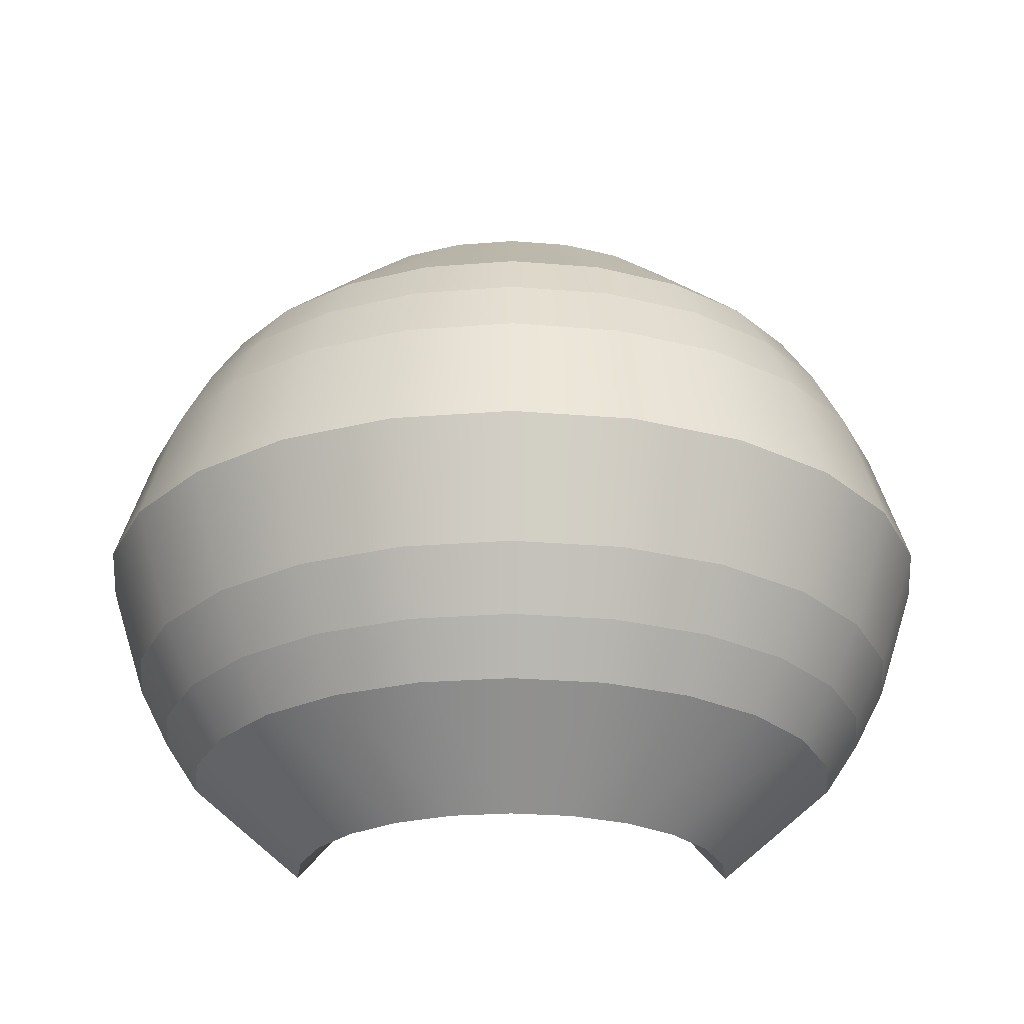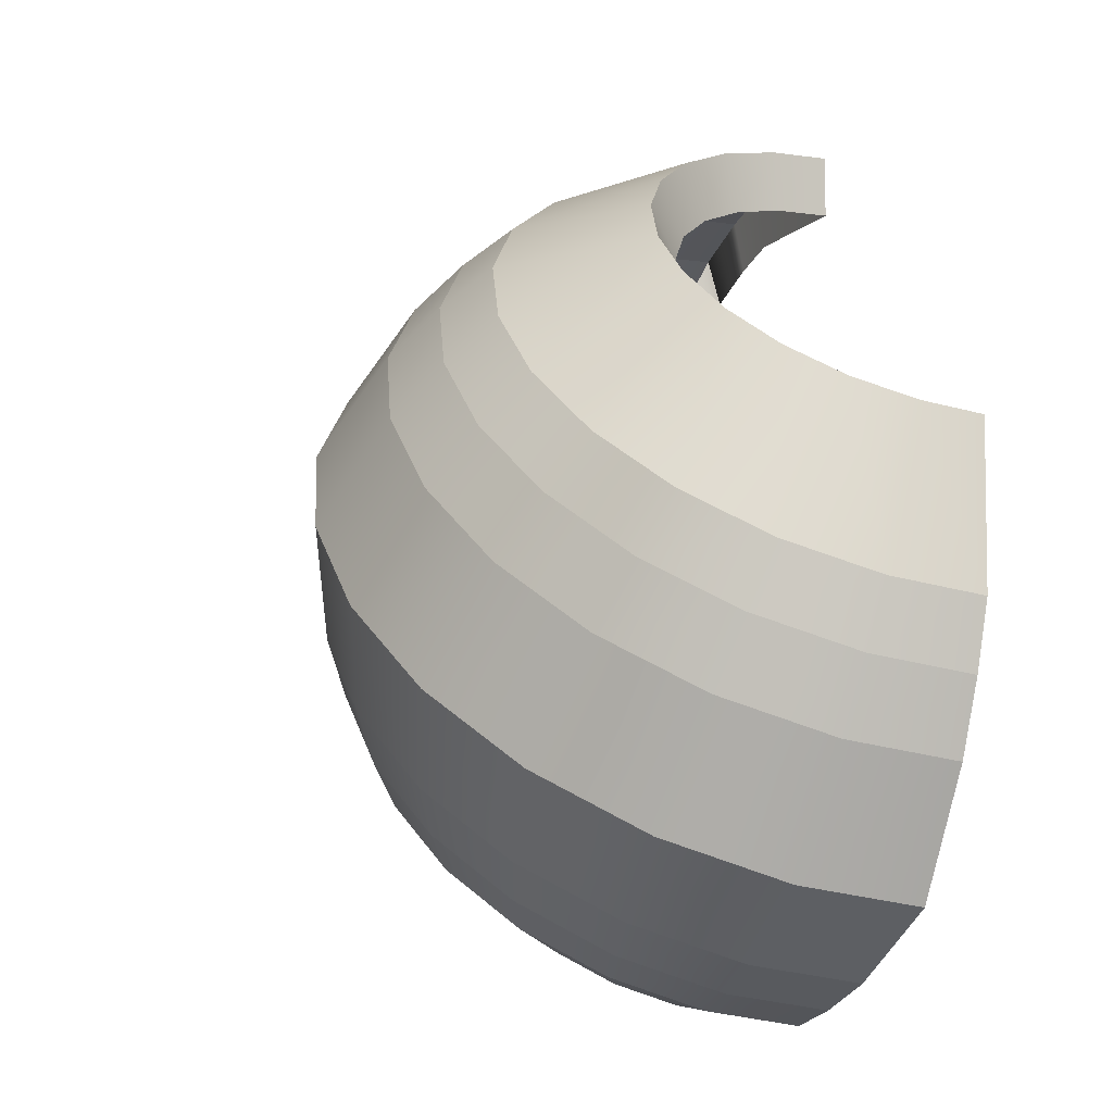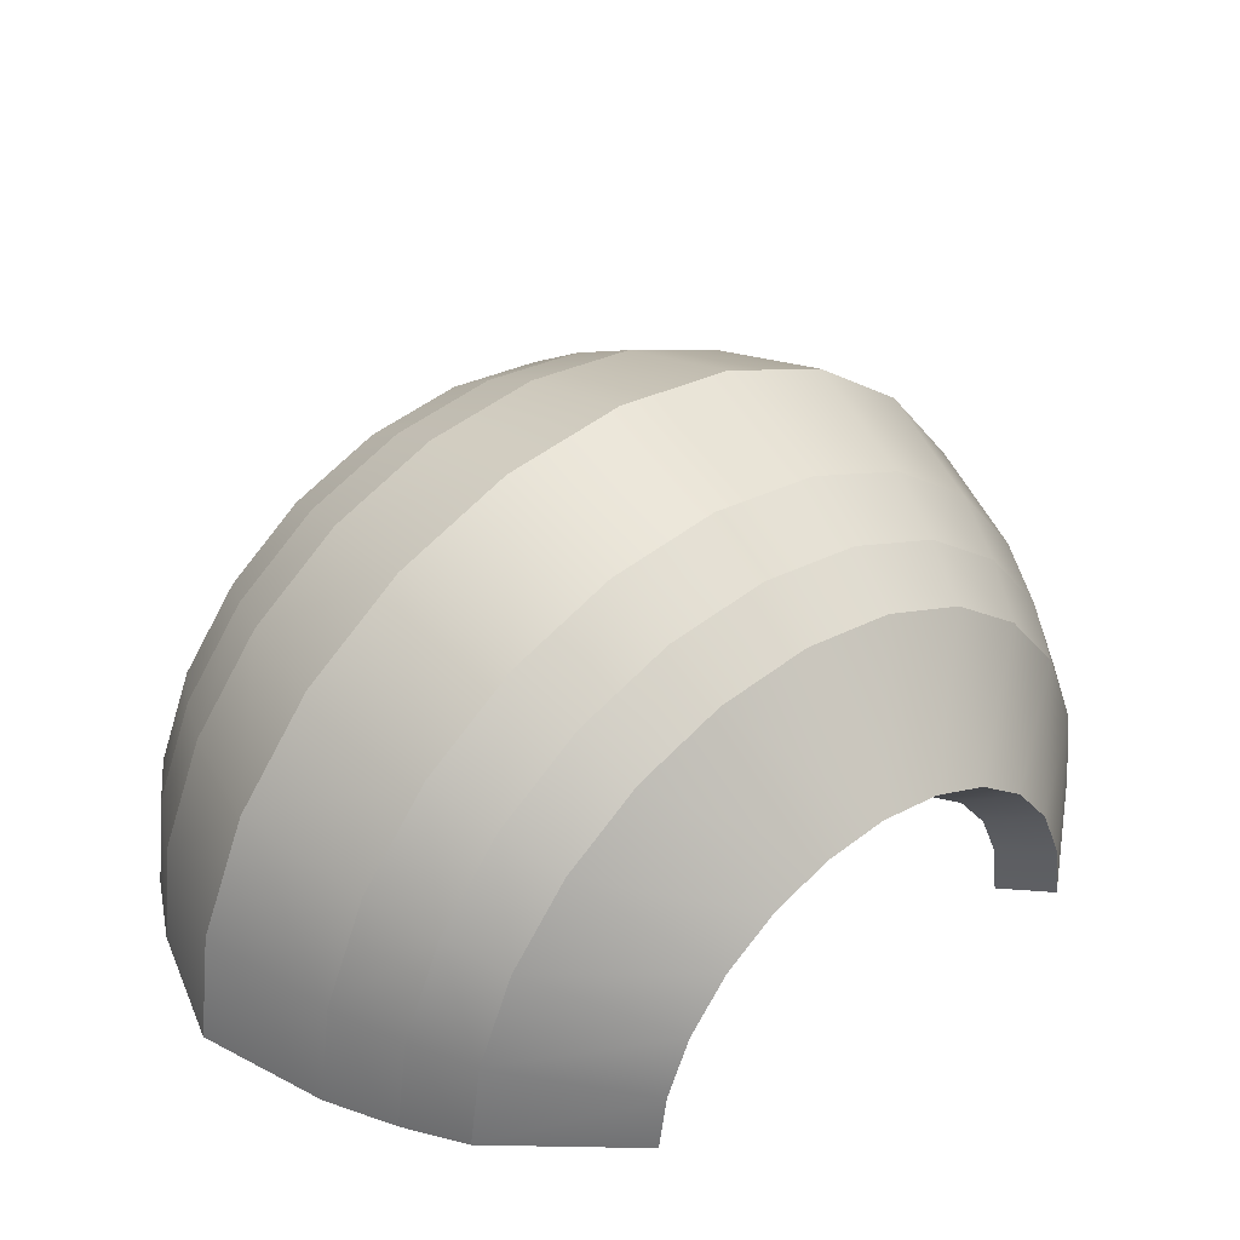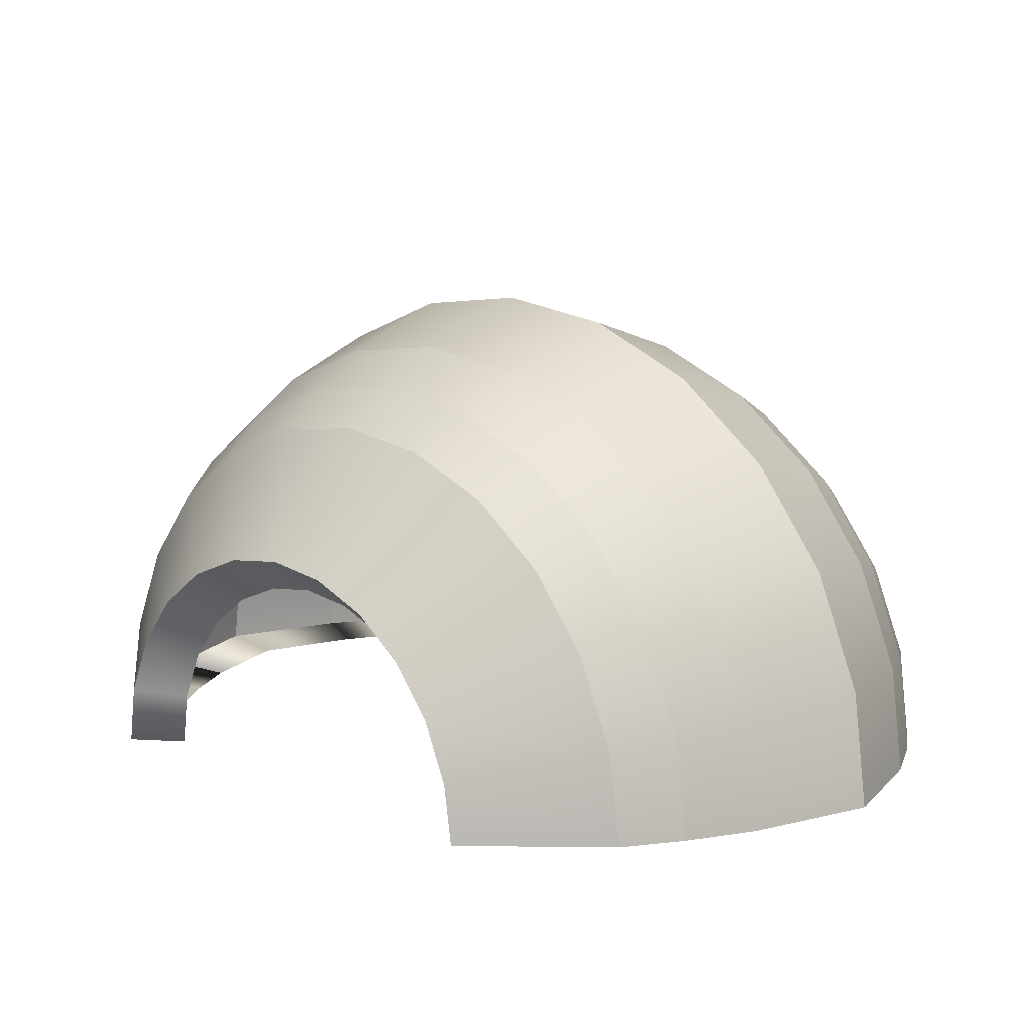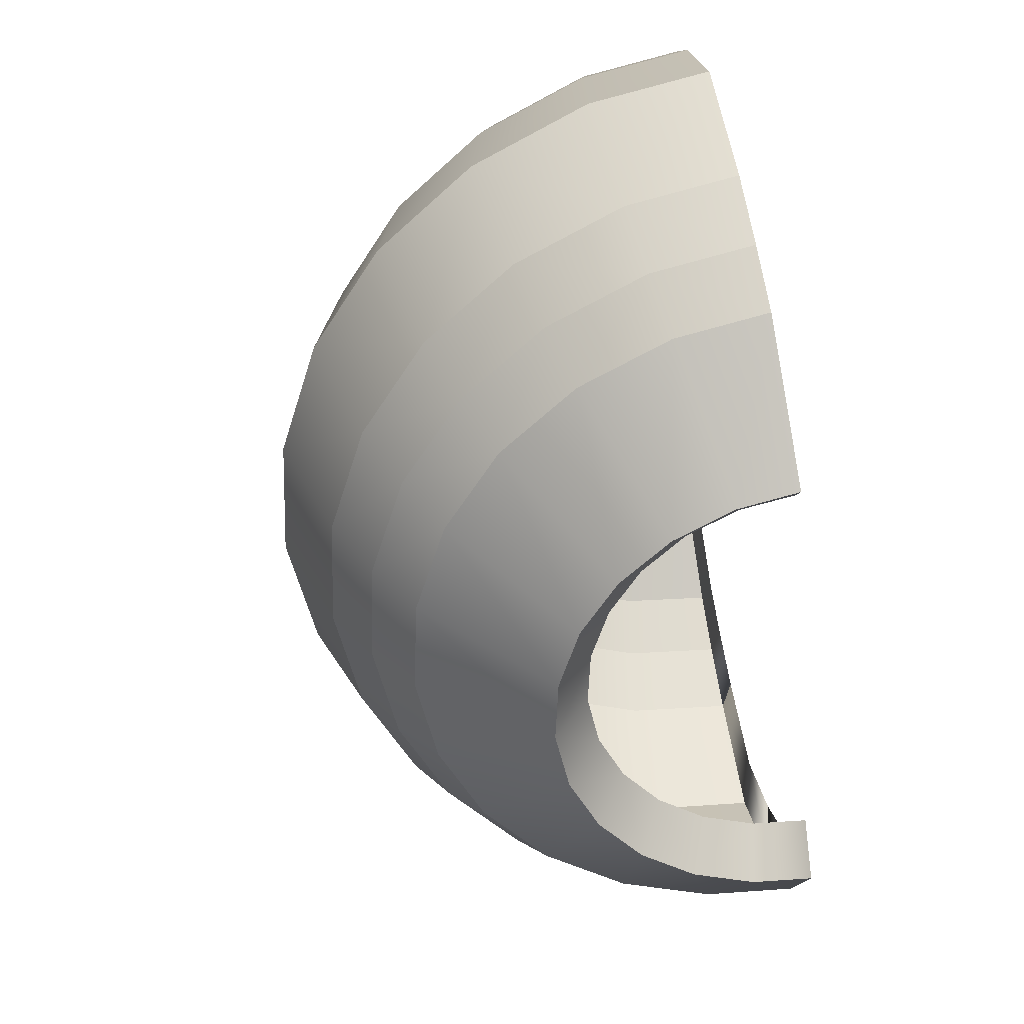
<metadata>
{"format":"obj","ext":"obj","renderer":"f3d","projection":"perspective","resolution":1024,"background":"white","views":[{"elev":64.5,"azim":126.1,"up":"+Y"},{"elev":-20.3,"azim":-109.6,"up":"+Z"},{"elev":39.3,"azim":-93.2,"up":"+Y"},{"elev":12.2,"azim":-11.4,"up":"+Y"},{"elev":73.4,"azim":-99.1,"up":"+Z"}]}
</metadata>
<code>
o Group12/mesh14/mesh14-geometry#mesh14-geometry
v -0.2562 -0.7108 -0.3572
v -0.2561 -0.7145 -0.3332
v -0.2542 -0.7188 -0.3545
v -0.2591 -0.7025 -0.3372
v -0.2552 -0.7266 -0.3319
v -0.262 -0.7201 -0.355
v -0.2593 -0.7039 -0.3615
v -0.2594 -0.7132 -0.3249
v -0.2536 -0.7267 -0.3536
v -0.2637 -0.7134 -0.3572
v -0.2637 -0.6922 -0.3437
v -0.2663 -0.7076 -0.3608
v -0.2626 -0.7 -0.3293
v -0.263 -0.7274 -0.3335
v -0.2584 -0.7265 -0.3234
v -0.2614 -0.7274 -0.3542
v -0.2633 -0.6987 -0.367
v -0.2677 -0.6886 -0.3364
v -0.2697 -0.7031 -0.3655
v -0.2675 -0.6976 -0.3208
v -0.2656 -0.7274 -0.3265
v -0.264 -0.712 -0.316
v -0.2698 -0.6842 -0.352
v -0.2744 -0.6799 -0.3456
v -0.2629 -0.7265 -0.3144
v -0.2696 -0.7274 -0.3185
v -0.268 -0.6954 -0.3735
v -0.2803 -0.6758 -0.3384
v -0.273 -0.6853 -0.3284
v -0.2786 -0.6948 -0.3067
v -0.2748 -0.7106 -0.3015
v -0.2769 -0.6793 -0.3617
v -0.2822 -0.6744 -0.3563
v -0.2737 -0.7003 -0.371
v -0.2887 -0.6699 -0.35
v -0.2847 -0.6814 -0.3151
v -0.2735 -0.7263 -0.2998
v -0.2784 -0.7274 -0.3064
v -0.2731 -0.6942 -0.3805
v -0.2926 -0.671 -0.326
v -0.3018 -0.6645 -0.3387
v -0.2919 -0.712 -0.2957
v -0.3009 -0.6853 -0.3082
v -0.2845 -0.6776 -0.3722
v -0.2905 -0.6725 -0.3678
v -0.2978 -0.6679 -0.3625
v -0.2779 -0.6993 -0.3769
v -0.3117 -0.6623 -0.3524
v -0.2954 -0.6976 -0.3005
v -0.2907 -0.7265 -0.2942
v -0.292 -0.6793 -0.3826
v -0.2781 -0.6954 -0.3874
v -0.3082 -0.6758 -0.3181
v -0.3166 -0.6699 -0.3298
v -0.3018 -0.7132 -0.2941
v -0.3101 -0.6886 -0.3056
v -0.3007 -0.7265 -0.2927
v -0.2925 -0.7274 -0.3018
v -0.3068 -0.6699 -0.375
v -0.2822 -0.7003 -0.3828
v -0.3257 -0.6679 -0.3422
v -0.305 -0.7 -0.2985
v -0.2991 -0.6842 -0.3923
v -0.2989 -0.6744 -0.3792
v -0.3216 -0.6645 -0.366
v -0.2862 -0.7031 -0.3883
v -0.3168 -0.6799 -0.3148
v -0.3246 -0.6744 -0.3255
v -0.3136 -0.7025 -0.2976
v -0.3097 -0.7266 -0.2923
v -0.3183 -0.6922 -0.304
v -0.3014 -0.7274 -0.3005
v -0.2828 -0.6987 -0.3939
v -0.3067 -0.6799 -0.39
v -0.3153 -0.6758 -0.3866
v -0.3347 -0.6699 -0.3547
v -0.3329 -0.6725 -0.337
v -0.3107 -0.7145 -0.2936
v -0.3052 -0.6922 -0.4007
v -0.3309 -0.671 -0.3787
v -0.2868 -0.7039 -0.3994
v -0.3243 -0.6842 -0.3124
v -0.3432 -0.6758 -0.3663
v -0.3314 -0.6793 -0.3221
v -0.3335 -0.7108 -0.301
v -0.3366 -0.7039 -0.3053
v -0.3316 -0.7188 -0.2983
v -0.3089 -0.7274 -0.3002
v -0.3134 -0.6886 -0.3991
v -0.3225 -0.6853 -0.3966
v -0.2896 -0.7076 -0.393
v -0.349 -0.6799 -0.3592
v -0.3413 -0.6744 -0.3485
v -0.339 -0.6776 -0.3325
v -0.3406 -0.6987 -0.3108
v -0.3309 -0.7267 -0.2975
v -0.3098 -0.7025 -0.4071
v -0.3388 -0.6814 -0.3896
v -0.3504 -0.6853 -0.3763
v -0.2899 -0.7108 -0.4037
v -0.3453 -0.6954 -0.3173
v -0.3557 -0.6886 -0.3684
v -0.3466 -0.6793 -0.343
v -0.3504 -0.6942 -0.3243
v -0.3312 -0.7134 -0.3082
v -0.3338 -0.7076 -0.3118
v -0.3373 -0.7031 -0.3165
v -0.3296 -0.7201 -0.3059
v -0.329 -0.7274 -0.3051
v -0.3281 -0.6976 -0.4042
v -0.3449 -0.6948 -0.398
v -0.2922 -0.7134 -0.3966
v -0.3536 -0.6842 -0.3527
v -0.3597 -0.6922 -0.3611
v -0.3128 -0.7145 -0.4111
v -0.3185 -0.7 -0.4062
v -0.3608 -0.7 -0.3754
v -0.2939 -0.7201 -0.3988
v -0.3412 -0.7003 -0.3219
v -0.3644 -0.7025 -0.3675
v -0.3554 -0.6954 -0.3312
v -0.2919 -0.7188 -0.4064
v -0.3217 -0.7132 -0.4106
v -0.3316 -0.712 -0.409
v -0.356 -0.6976 -0.3839
v -0.3455 -0.6993 -0.3278
v -0.3601 -0.6987 -0.3377
v -0.3642 -0.7039 -0.3432
v -0.3498 -0.7003 -0.3337
v -0.3138 -0.7266 -0.4124
v -0.3487 -0.7106 -0.4032
v -0.3595 -0.712 -0.3888
v -0.3673 -0.7145 -0.3715
v -0.2926 -0.7267 -0.4072
v -0.3673 -0.7108 -0.3475
v -0.3538 -0.7031 -0.3392
v -0.3228 -0.7265 -0.4121
v -0.3327 -0.7265 -0.4106
v -0.3641 -0.7132 -0.3799
v -0.2944 -0.7274 -0.3996
v -0.3572 -0.7076 -0.3439
v -0.3146 -0.7274 -0.4045
v -0.3221 -0.7274 -0.4042
v -0.3499 -0.7263 -0.4049
v -0.3606 -0.7265 -0.3903
v -0.3651 -0.7265 -0.3813
v -0.3682 -0.7266 -0.3729
v -0.3692 -0.7188 -0.3502
v -0.3598 -0.7134 -0.3475
v -0.3309 -0.7274 -0.4029
v -0.3451 -0.7274 -0.3983
v -0.3614 -0.7201 -0.3498
v -0.3539 -0.7274 -0.3863
v -0.3579 -0.7274 -0.3782
v -0.3698 -0.7267 -0.3511
v -0.362 -0.7274 -0.3505
v -0.3605 -0.7274 -0.3712
f 1 2 3
f 2 1 4
f 3 2 1
f 4 1 2
f 5 3 2
f 2 3 5
f 6 1 3
f 3 1 6
f 7 4 1
f 1 4 7
f 4 8 2
f 2 8 4
f 3 5 9
f 9 5 3
f 8 5 2
f 2 5 8
f 1 6 10
f 10 6 1
f 9 6 3
f 3 6 9
f 4 7 11
f 11 7 4
f 1 12 7
f 7 12 1
f 8 4 13
f 13 4 8
f 14 9 5
f 5 9 14
f 5 8 15
f 15 8 5
f 12 1 10
f 10 1 12
f 6 9 16
f 16 9 6
f 17 11 7
f 7 11 17
f 18 4 11
f 11 4 18
f 19 7 12
f 12 7 19
f 4 18 13
f 13 18 4
f 20 8 13
f 13 8 20
f 9 14 16
f 16 14 9
f 5 21 14
f 14 21 5
f 22 15 8
f 8 15 22
f 21 5 15
f 15 5 21
f 11 17 23
f 23 17 11
f 7 19 17
f 17 19 7
f 11 24 18
f 18 24 11
f 18 20 13
f 13 20 18
f 8 20 22
f 22 20 8
f 15 22 25
f 25 22 15
f 15 26 21
f 21 26 15
f 27 23 17
f 17 23 27
f 24 11 23
f 23 11 24
f 19 27 17
f 17 27 19
f 28 18 24
f 24 18 28
f 20 18 29
f 29 18 20
f 30 22 20
f 20 22 30
f 31 25 22
f 22 25 31
f 26 15 25
f 25 15 26
f 23 27 32
f 32 27 23
f 23 33 24
f 24 33 23
f 27 19 34
f 34 19 27
f 18 28 29
f 29 28 18
f 24 35 28
f 28 35 24
f 36 20 29
f 29 20 36
f 22 30 31
f 31 30 22
f 20 36 30
f 30 36 20
f 25 31 37
f 37 31 25
f 38 25 26
f 26 25 38
f 39 32 27
f 27 32 39
f 33 23 32
f 32 23 33
f 35 24 33
f 33 24 35
f 34 39 27
f 27 39 34
f 40 29 28
f 28 29 40
f 41 28 35
f 35 28 41
f 29 40 36
f 36 40 29
f 30 42 31
f 31 42 30
f 43 30 36
f 36 30 43
f 42 37 31
f 31 37 42
f 25 38 37
f 37 38 25
f 32 39 44
f 44 39 32
f 32 45 33
f 33 45 32
f 33 46 35
f 35 46 33
f 39 34 47
f 47 34 39
f 28 41 40
f 40 41 28
f 35 48 41
f 41 48 35
f 40 43 36
f 36 43 40
f 42 30 49
f 49 30 42
f 30 43 49
f 49 43 30
f 37 42 50
f 50 42 37
f 38 50 37
f 37 50 38
f 39 51 44
f 44 51 39
f 45 32 44
f 44 32 45
f 46 33 45
f 45 33 46
f 48 35 46
f 46 35 48
f 47 52 39
f 39 52 47
f 41 53 40
f 40 53 41
f 48 54 41
f 41 54 48
f 43 40 53
f 53 40 43
f 49 55 42
f 42 55 49
f 56 49 43
f 43 49 56
f 42 57 50
f 50 57 42
f 50 38 58
f 58 38 50
f 51 39 52
f 52 39 51
f 51 45 44
f 44 45 51
f 45 59 46
f 46 59 45
f 59 48 46
f 46 48 59
f 52 47 60
f 60 47 52
f 53 41 54
f 54 41 53
f 54 48 61
f 61 48 54
f 53 56 43
f 43 56 53
f 55 49 62
f 62 49 55
f 57 42 55
f 55 42 57
f 49 56 62
f 62 56 49
f 57 58 50
f 50 58 57
f 52 63 51
f 51 63 52
f 45 51 64
f 64 51 45
f 59 45 64
f 64 45 59
f 48 59 65
f 65 59 48
f 66 52 60
f 60 52 66
f 54 67 53
f 53 67 54
f 65 61 48
f 48 61 65
f 61 68 54
f 54 68 61
f 56 53 67
f 67 53 56
f 69 55 62
f 62 55 69
f 55 70 57
f 57 70 55
f 71 62 56
f 56 62 71
f 58 57 72
f 72 57 58
f 63 52 73
f 73 52 63
f 63 64 51
f 51 64 63
f 74 59 64
f 64 59 74
f 75 65 59
f 59 65 75
f 52 66 73
f 73 66 52
f 67 54 68
f 68 54 67
f 61 65 76
f 76 65 61
f 68 61 77
f 77 61 68
f 67 71 56
f 56 71 67
f 55 69 78
f 78 69 55
f 62 71 69
f 69 71 62
f 70 55 78
f 78 55 70
f 70 72 57
f 57 72 70
f 73 79 63
f 63 79 73
f 64 63 74
f 74 63 64
f 59 74 75
f 75 74 59
f 65 75 80
f 80 75 65
f 66 81 73
f 73 81 66
f 68 82 67
f 67 82 68
f 65 83 76
f 76 83 65
f 76 77 61
f 61 77 76
f 77 84 68
f 68 84 77
f 71 67 82
f 82 67 71
f 85 78 69
f 69 78 85
f 86 69 71
f 71 69 86
f 87 70 78
f 78 70 87
f 72 70 88
f 88 70 72
f 79 73 81
f 81 73 79
f 79 74 63
f 63 74 79
f 89 75 74
f 74 75 89
f 90 80 75
f 75 80 90
f 83 65 80
f 80 65 83
f 81 66 91
f 91 66 81
f 82 68 84
f 84 68 82
f 92 76 83
f 83 76 92
f 77 76 93
f 93 76 77
f 84 77 94
f 94 77 84
f 95 71 82
f 82 71 95
f 78 85 87
f 87 85 78
f 69 86 85
f 85 86 69
f 71 95 86
f 86 95 71
f 70 87 96
f 96 87 70
f 96 88 70
f 70 88 96
f 81 97 79
f 79 97 81
f 74 79 89
f 89 79 74
f 75 89 90
f 90 89 75
f 80 90 98
f 98 90 80
f 80 99 83
f 83 99 80
f 91 100 81
f 81 100 91
f 101 82 84
f 84 82 101
f 76 92 93
f 93 92 76
f 83 102 92
f 92 102 83
f 103 77 93
f 93 77 103
f 77 103 94
f 94 103 77
f 104 84 94
f 94 84 104
f 82 101 95
f 95 101 82
f 105 87 85
f 85 87 105
f 106 85 86
f 86 85 106
f 107 86 95
f 95 86 107
f 108 96 87
f 87 96 108
f 88 96 109
f 109 96 88
f 97 81 100
f 100 81 97
f 97 89 79
f 79 89 97
f 89 110 90
f 90 110 89
f 90 111 98
f 98 111 90
f 99 80 98
f 98 80 99
f 102 83 99
f 99 83 102
f 100 91 112
f 112 91 100
f 84 104 101
f 101 104 84
f 113 93 92
f 92 93 113
f 114 92 102
f 102 92 114
f 93 113 103
f 103 113 93
f 103 104 94
f 94 104 103
f 101 107 95
f 95 107 101
f 87 105 108
f 108 105 87
f 85 106 105
f 105 106 85
f 86 107 106
f 106 107 86
f 96 108 109
f 109 108 96
f 100 115 97
f 97 115 100
f 89 97 116
f 116 97 89
f 110 89 116
f 116 89 110
f 111 90 110
f 110 90 111
f 111 99 98
f 98 99 111
f 99 117 102
f 102 117 99
f 118 100 112
f 112 100 118
f 104 119 101
f 101 119 104
f 92 114 113
f 113 114 92
f 102 120 114
f 114 120 102
f 113 121 103
f 103 121 113
f 104 103 121
f 121 103 104
f 107 101 119
f 119 101 107
f 115 100 122
f 122 100 115
f 123 97 115
f 115 97 123
f 97 123 116
f 116 123 97
f 123 110 116
f 116 110 123
f 124 111 110
f 110 111 124
f 99 111 125
f 125 111 99
f 117 99 125
f 125 99 117
f 120 102 117
f 117 102 120
f 100 118 122
f 122 118 100
f 119 104 126
f 126 104 119
f 114 127 113
f 113 127 114
f 120 128 114
f 114 128 120
f 121 113 127
f 127 113 121
f 129 104 121
f 121 104 129
f 122 130 115
f 115 130 122
f 130 123 115
f 115 123 130
f 110 123 124
f 124 123 110
f 111 124 131
f 131 124 111
f 111 132 125
f 125 132 111
f 132 117 125
f 125 117 132
f 117 133 120
f 120 133 117
f 118 134 122
f 122 134 118
f 104 129 126
f 126 129 104
f 127 114 128
f 128 114 127
f 128 120 135
f 135 120 128
f 136 121 127
f 127 121 136
f 121 136 129
f 129 136 121
f 130 122 134
f 134 122 130
f 123 130 137
f 137 130 123
f 137 124 123
f 123 124 137
f 138 131 124
f 124 131 138
f 132 111 131
f 131 111 132
f 117 132 139
f 139 132 117
f 133 117 139
f 139 117 133
f 133 135 120
f 120 135 133
f 134 118 140
f 140 118 134
f 128 136 127
f 127 136 128
f 135 141 128
f 128 141 135
f 134 142 130
f 130 142 134
f 130 143 137
f 137 143 130
f 124 137 138
f 138 137 124
f 131 138 144
f 144 138 131
f 131 145 132
f 132 145 131
f 132 146 139
f 139 146 132
f 139 147 133
f 133 147 139
f 135 133 148
f 148 133 135
f 142 134 140
f 140 134 142
f 136 128 141
f 141 128 136
f 141 135 149
f 149 135 141
f 143 130 142
f 142 130 143
f 150 137 143
f 143 137 150
f 137 150 138
f 138 150 137
f 151 138 144
f 144 138 151
f 145 131 144
f 144 131 145
f 146 132 145
f 145 132 146
f 147 139 146
f 146 139 147
f 147 148 133
f 133 148 147
f 152 135 148
f 148 135 152
f 135 152 149
f 149 152 135
f 138 151 150
f 150 151 138
f 145 151 144
f 144 151 145
f 153 146 145
f 145 146 153
f 154 147 146
f 146 147 154
f 148 147 155
f 155 147 148
f 148 156 152
f 152 156 148
f 151 145 153
f 153 145 151
f 146 153 154
f 154 153 146
f 147 154 157
f 157 154 147
f 157 155 147
f 147 155 157
f 156 148 155
f 155 148 156
f 155 157 156
f 156 157 155

</code>
